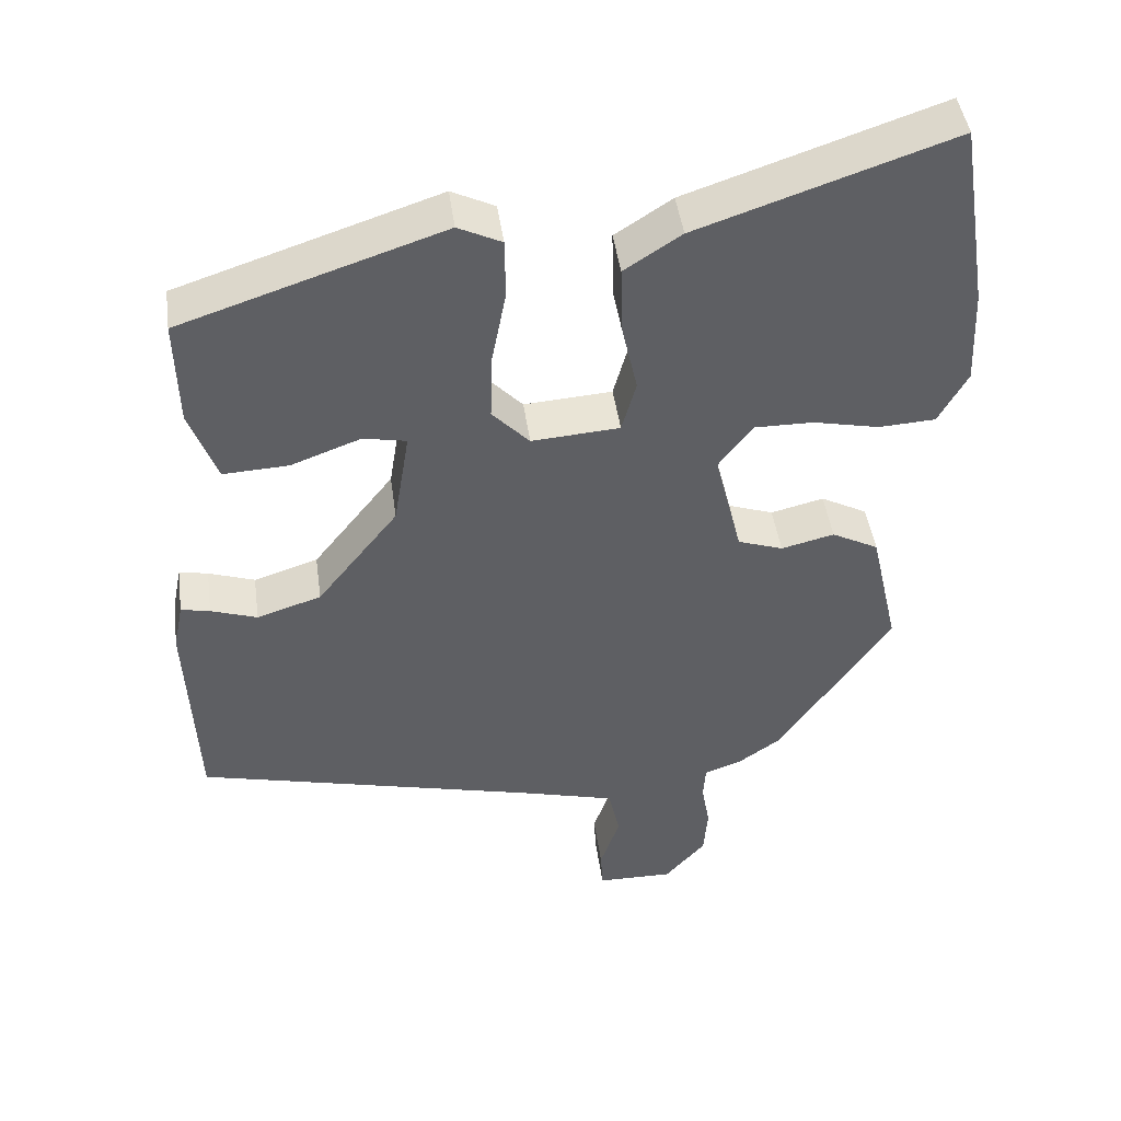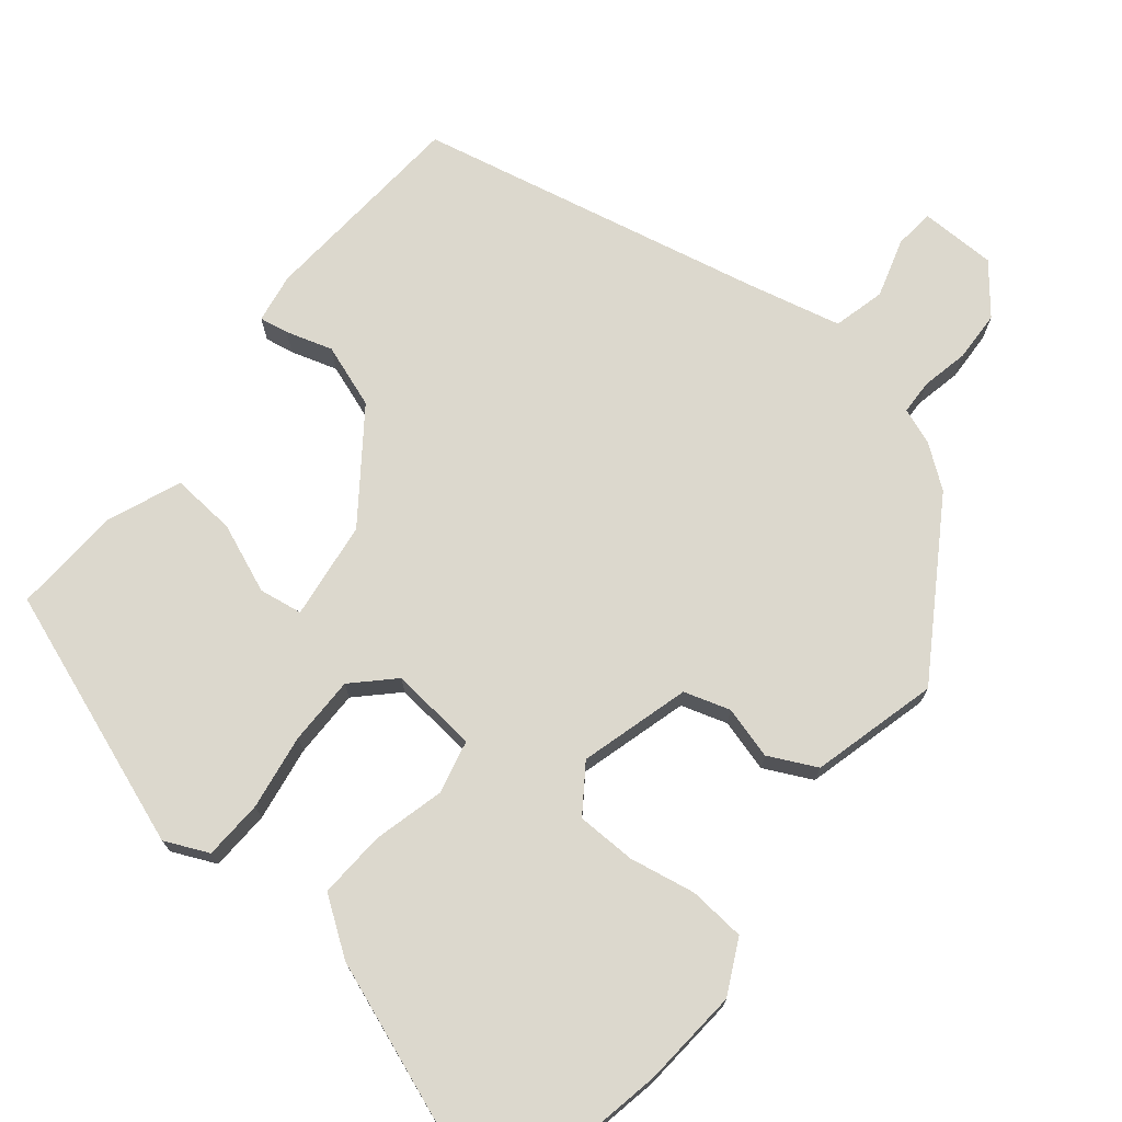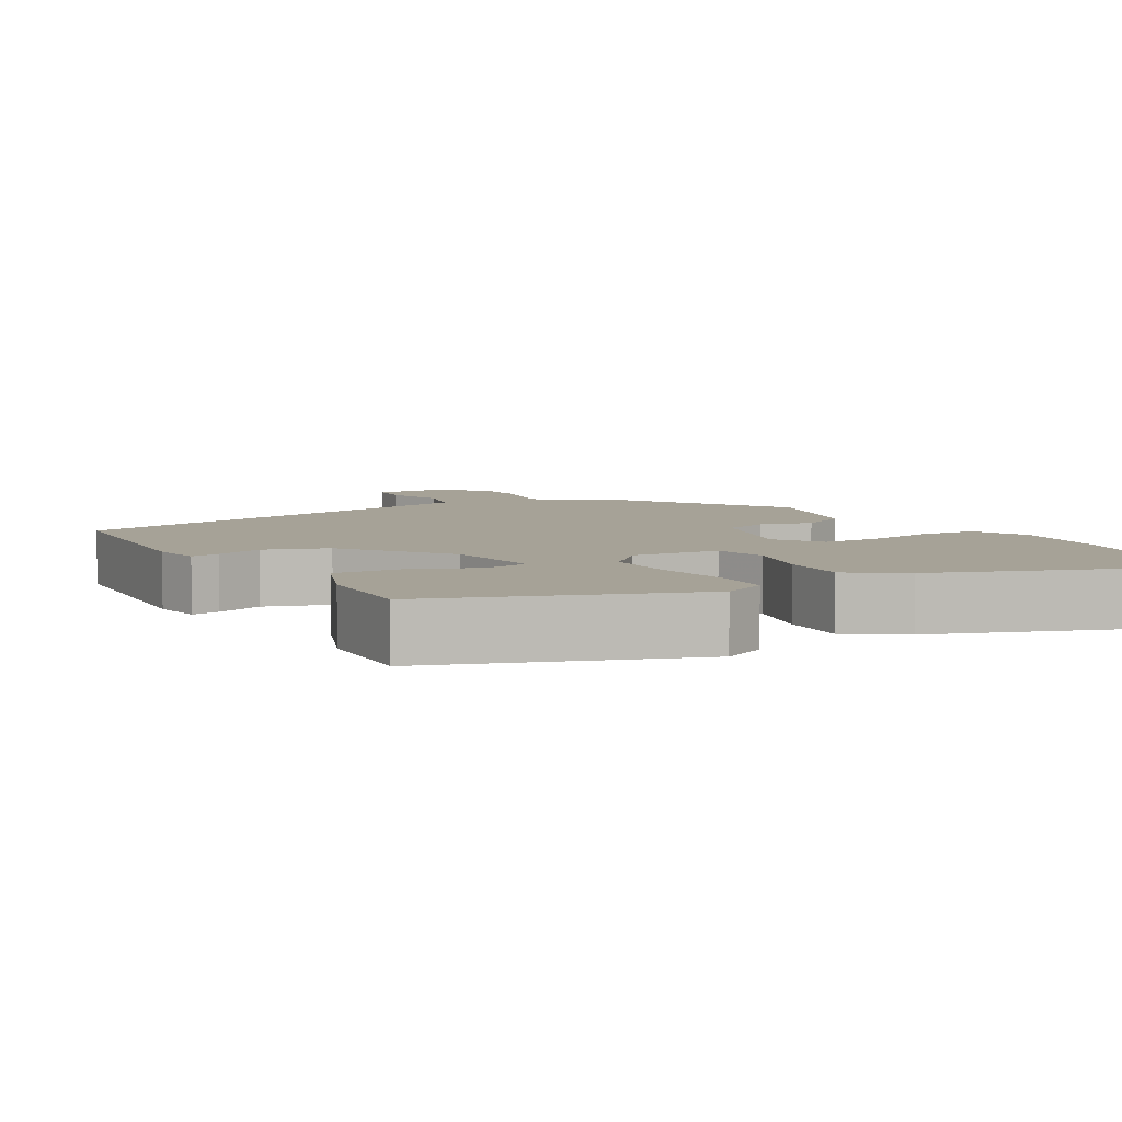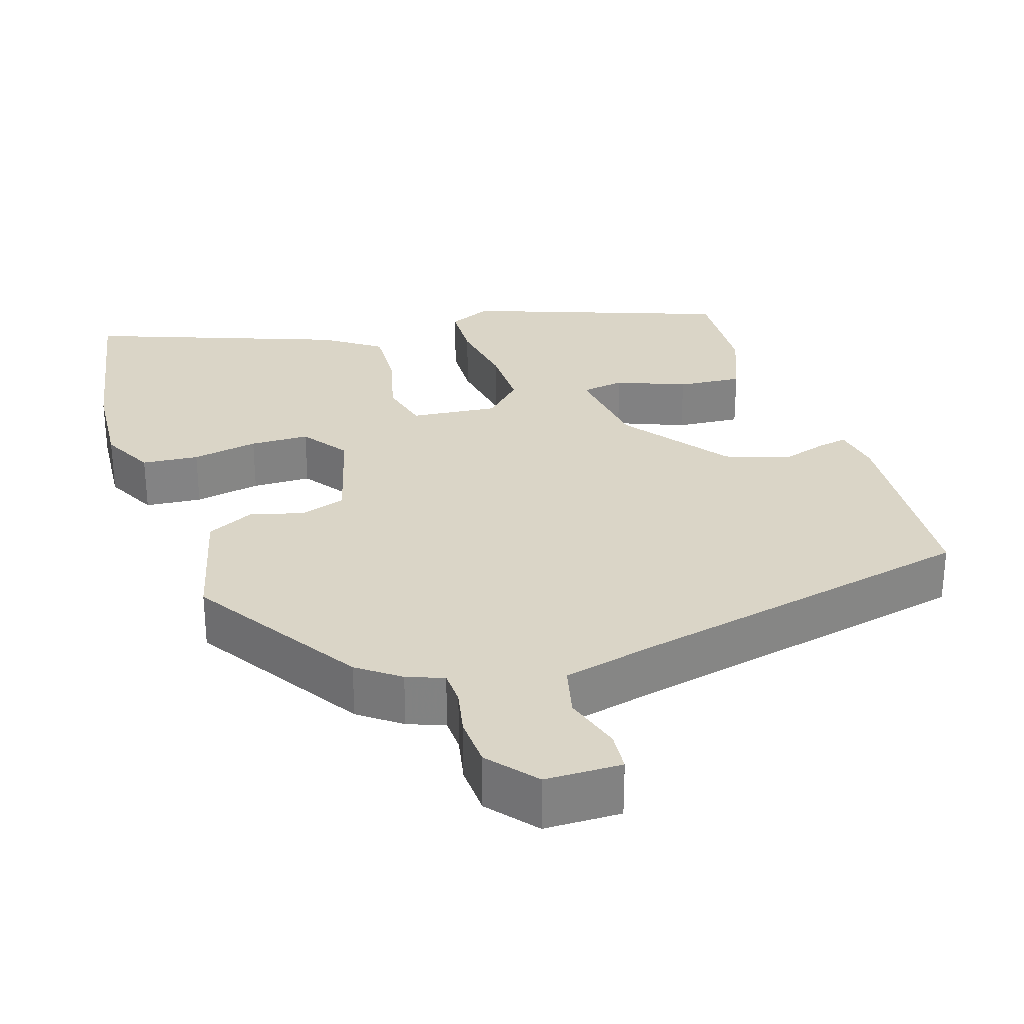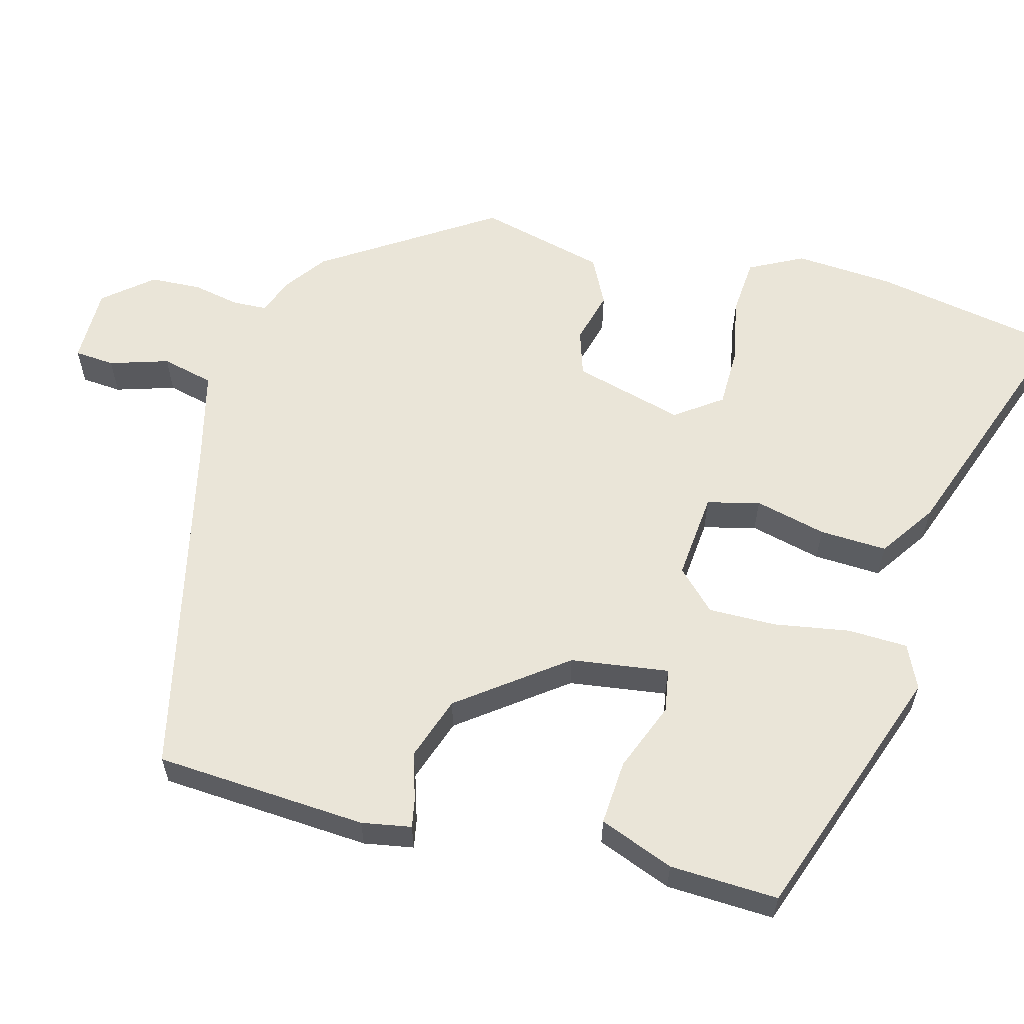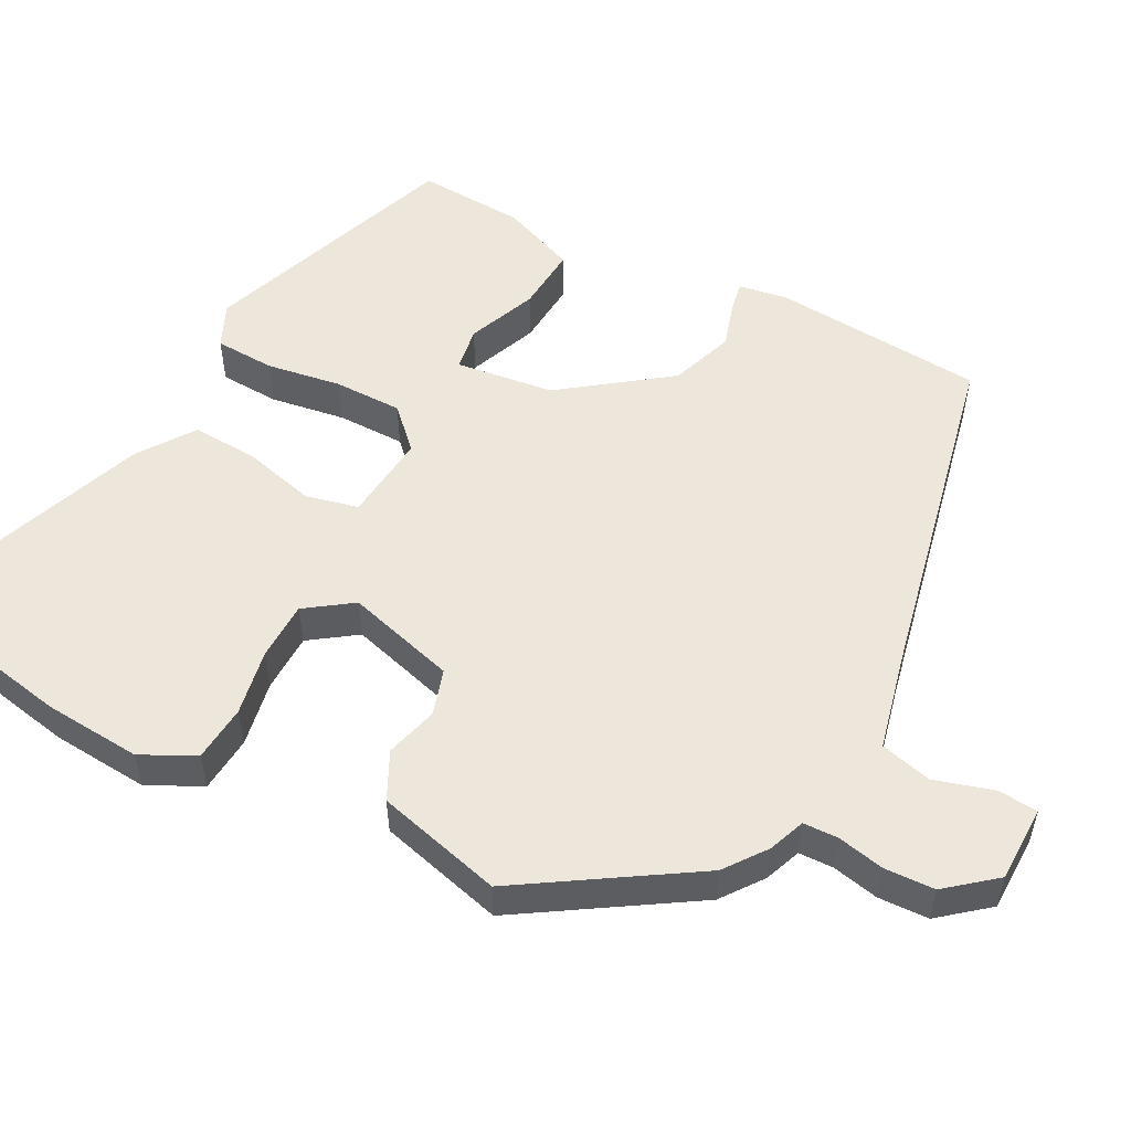
<metadata>
{"format":"obj","ext":"obj","renderer":"f3d","projection":"perspective","resolution":1024,"background":"white","views":[{"elev":45.5,"azim":-7.9,"up":"+Z"},{"elev":72.5,"azim":40.9,"up":"+Y"},{"elev":6.5,"azim":-28.8,"up":"+Y"},{"elev":29.0,"azim":163.8,"up":"+Y"},{"elev":59.6,"azim":-73.7,"up":"+Y"},{"elev":53.6,"azim":119.6,"up":"+Y"}]}
</metadata>
<code>
v 0.485 0.07 0.593
v 0.525 0.07 0.342
v 0.531 0.07 0.212
v 0.493 0.07 0.142
v 0.418 0.07 0.138
v 0.331 0.07 0.157
v 0.253 0.07 0.158
v 0.208 0.07 0.098
v 0.244 0.07 -0.048
v 0.304 0.07 -0.069
v 0.374 0.07 -0.052
v 0.436 0.07 -0.085
v 0.474 0.07 -0.253
v 0.325 0.07 -0.472
v 0.269 0.07 -0.511
v 0.22 0.07 -0.528
v 0.217 0.07 -0.574
v 0.228 0.07 -0.636
v 0.223 0.07 -0.703
v 0.169 0.07 -0.765
v 0.068 0.07 -0.763
v 0.065 0.07 -0.71
v 0.091 0.07 -0.633
v 0.076 0.07 -0.564
v -0.05 0.07 -0.53
v -0.504 0.07 -0.417
v -0.516 0.07 -0.137
v -0.503 0.07 -0.072
v -0.465 0.07 -0.08
v -0.404 0.07 -0.101
v -0.319 0.07 -0.074
v -0.212 0.07 0.062
v -0.191 0.07 0.191
v -0.248 0.07 0.202
v -0.34 0.07 0.168
v -0.426 0.07 0.164
v -0.462 0.07 0.263
v -0.465 0.07 0.406
v -0.121 0.07 0.519
v -0.064 0.07 0.491
v -0.063 0.07 0.412
v -0.082 0.07 0.313
v -0.085 0.07 0.223
v -0.036 0.07 0.171
v 0.08 0.07 0.179
v 0.099 0.07 0.248
v 0.078 0.07 0.343
v 0.076 0.07 0.432
v 0.151 0.07 0.481
v 0.485 0 0.593
v 0.525 0 0.342
v 0.531 0 0.212
v 0.493 0 0.142
v 0.418 0 0.138
v 0.331 0 0.157
v 0.253 0 0.158
v 0.208 0 0.098
v 0.244 0 -0.048
v 0.304 0 -0.069
v 0.374 0 -0.052
v 0.436 0 -0.085
v 0.474 0 -0.253
v 0.325 0 -0.472
v 0.269 0 -0.511
v 0.22 0 -0.528
v 0.217 0 -0.574
v 0.228 0 -0.636
v 0.223 0 -0.703
v 0.169 0 -0.765
v 0.068 0 -0.763
v 0.065 0 -0.71
v 0.091 0 -0.633
v 0.076 0 -0.564
v -0.05 0 -0.53
v -0.504 0 -0.417
v -0.516 0 -0.137
v -0.503 0 -0.072
v -0.465 0 -0.08
v -0.404 0 -0.101
v -0.319 0 -0.074
v -0.212 0 0.062
v -0.191 0 0.191
v -0.248 0 0.202
v -0.34 0 0.168
v -0.426 0 0.164
v -0.462 0 0.263
v -0.465 0 0.406
v -0.121 0 0.519
v -0.064 0 0.491
v -0.063 0 0.412
v -0.082 0 0.313
v -0.085 0 0.223
v -0.036 0 0.171
v 0.08 0 0.179
v 0.099 0 0.248
v 0.078 0 0.343
v 0.076 0 0.432
v 0.151 0 0.481
f 4 5 6
f 3 4 6
f 2 3 6
f 1 2 6
f 49 1 6
f 48 49 6
f 47 48 6
f 46 47 6
f 45 46 6 7
f 44 45 7 8
f 40 41 42
f 39 40 42
f 38 39 42
f 37 38 42
f 36 37 42
f 35 36 42
f 34 35 42
f 33 34 42 43
f 32 33 43 44
f 28 29 30
f 27 28 30
f 26 27 30
f 25 26 30
f 24 25 30 31
f 21 22 23
f 20 21 23
f 19 20 23
f 18 19 23
f 17 18 23
f 16 17 23 24
f 15 16 24
f 14 15 24
f 13 14 24
f 12 13 24
f 11 12 24
f 10 11 24
f 24 31 32
f 10 24 32
f 9 10 32
f 8 9 32 44
f 55 54 53
f 55 53 52
f 55 52 51
f 55 51 50
f 55 50 98
f 55 98 97
f 55 97 96
f 55 96 95
f 56 55 95 94
f 57 56 94 93
f 91 90 89
f 91 89 88
f 91 88 87
f 91 87 86
f 91 86 85
f 91 85 84
f 91 84 83
f 92 91 83 82
f 93 92 82 81
f 79 78 77
f 79 77 76
f 79 76 75
f 79 75 74
f 80 79 74 73
f 72 71 70
f 72 70 69
f 72 69 68
f 72 68 67
f 72 67 66
f 73 72 66 65
f 73 65 64
f 73 64 63
f 73 63 62
f 73 62 61
f 73 61 60
f 73 60 59
f 81 80 73
f 81 73 59
f 81 59 58
f 93 81 58 57
f 1 50 51 2
f 2 51 52 3
f 3 52 53 4
f 4 53 54 5
f 5 54 55 6
f 6 55 56 7
f 7 56 57 8
f 8 57 58 9
f 9 58 59 10
f 10 59 60 11
f 11 60 61 12
f 12 61 62 13
f 13 62 63 14
f 14 63 64 15
f 15 64 65 16
f 16 65 66 17
f 17 66 67 18
f 18 67 68 19
f 19 68 69 20
f 20 69 70 21
f 21 70 71 22
f 22 71 72 23
f 23 72 73 24
f 24 73 74 25
f 25 74 75 26
f 26 75 76 27
f 27 76 77 28
f 28 77 78 29
f 29 78 79 30
f 30 79 80 31
f 31 80 81 32
f 32 81 82 33
f 33 82 83 34
f 34 83 84 35
f 35 84 85 36
f 36 85 86 37
f 37 86 87 38
f 38 87 88 39
f 39 88 89 40
f 40 89 90 41
f 41 90 91 42
f 42 91 92 43
f 43 92 93 44
f 44 93 94 45
f 45 94 95 46
f 46 95 96 47
f 47 96 97 48
f 48 97 98 49
f 49 98 50 1

</code>
